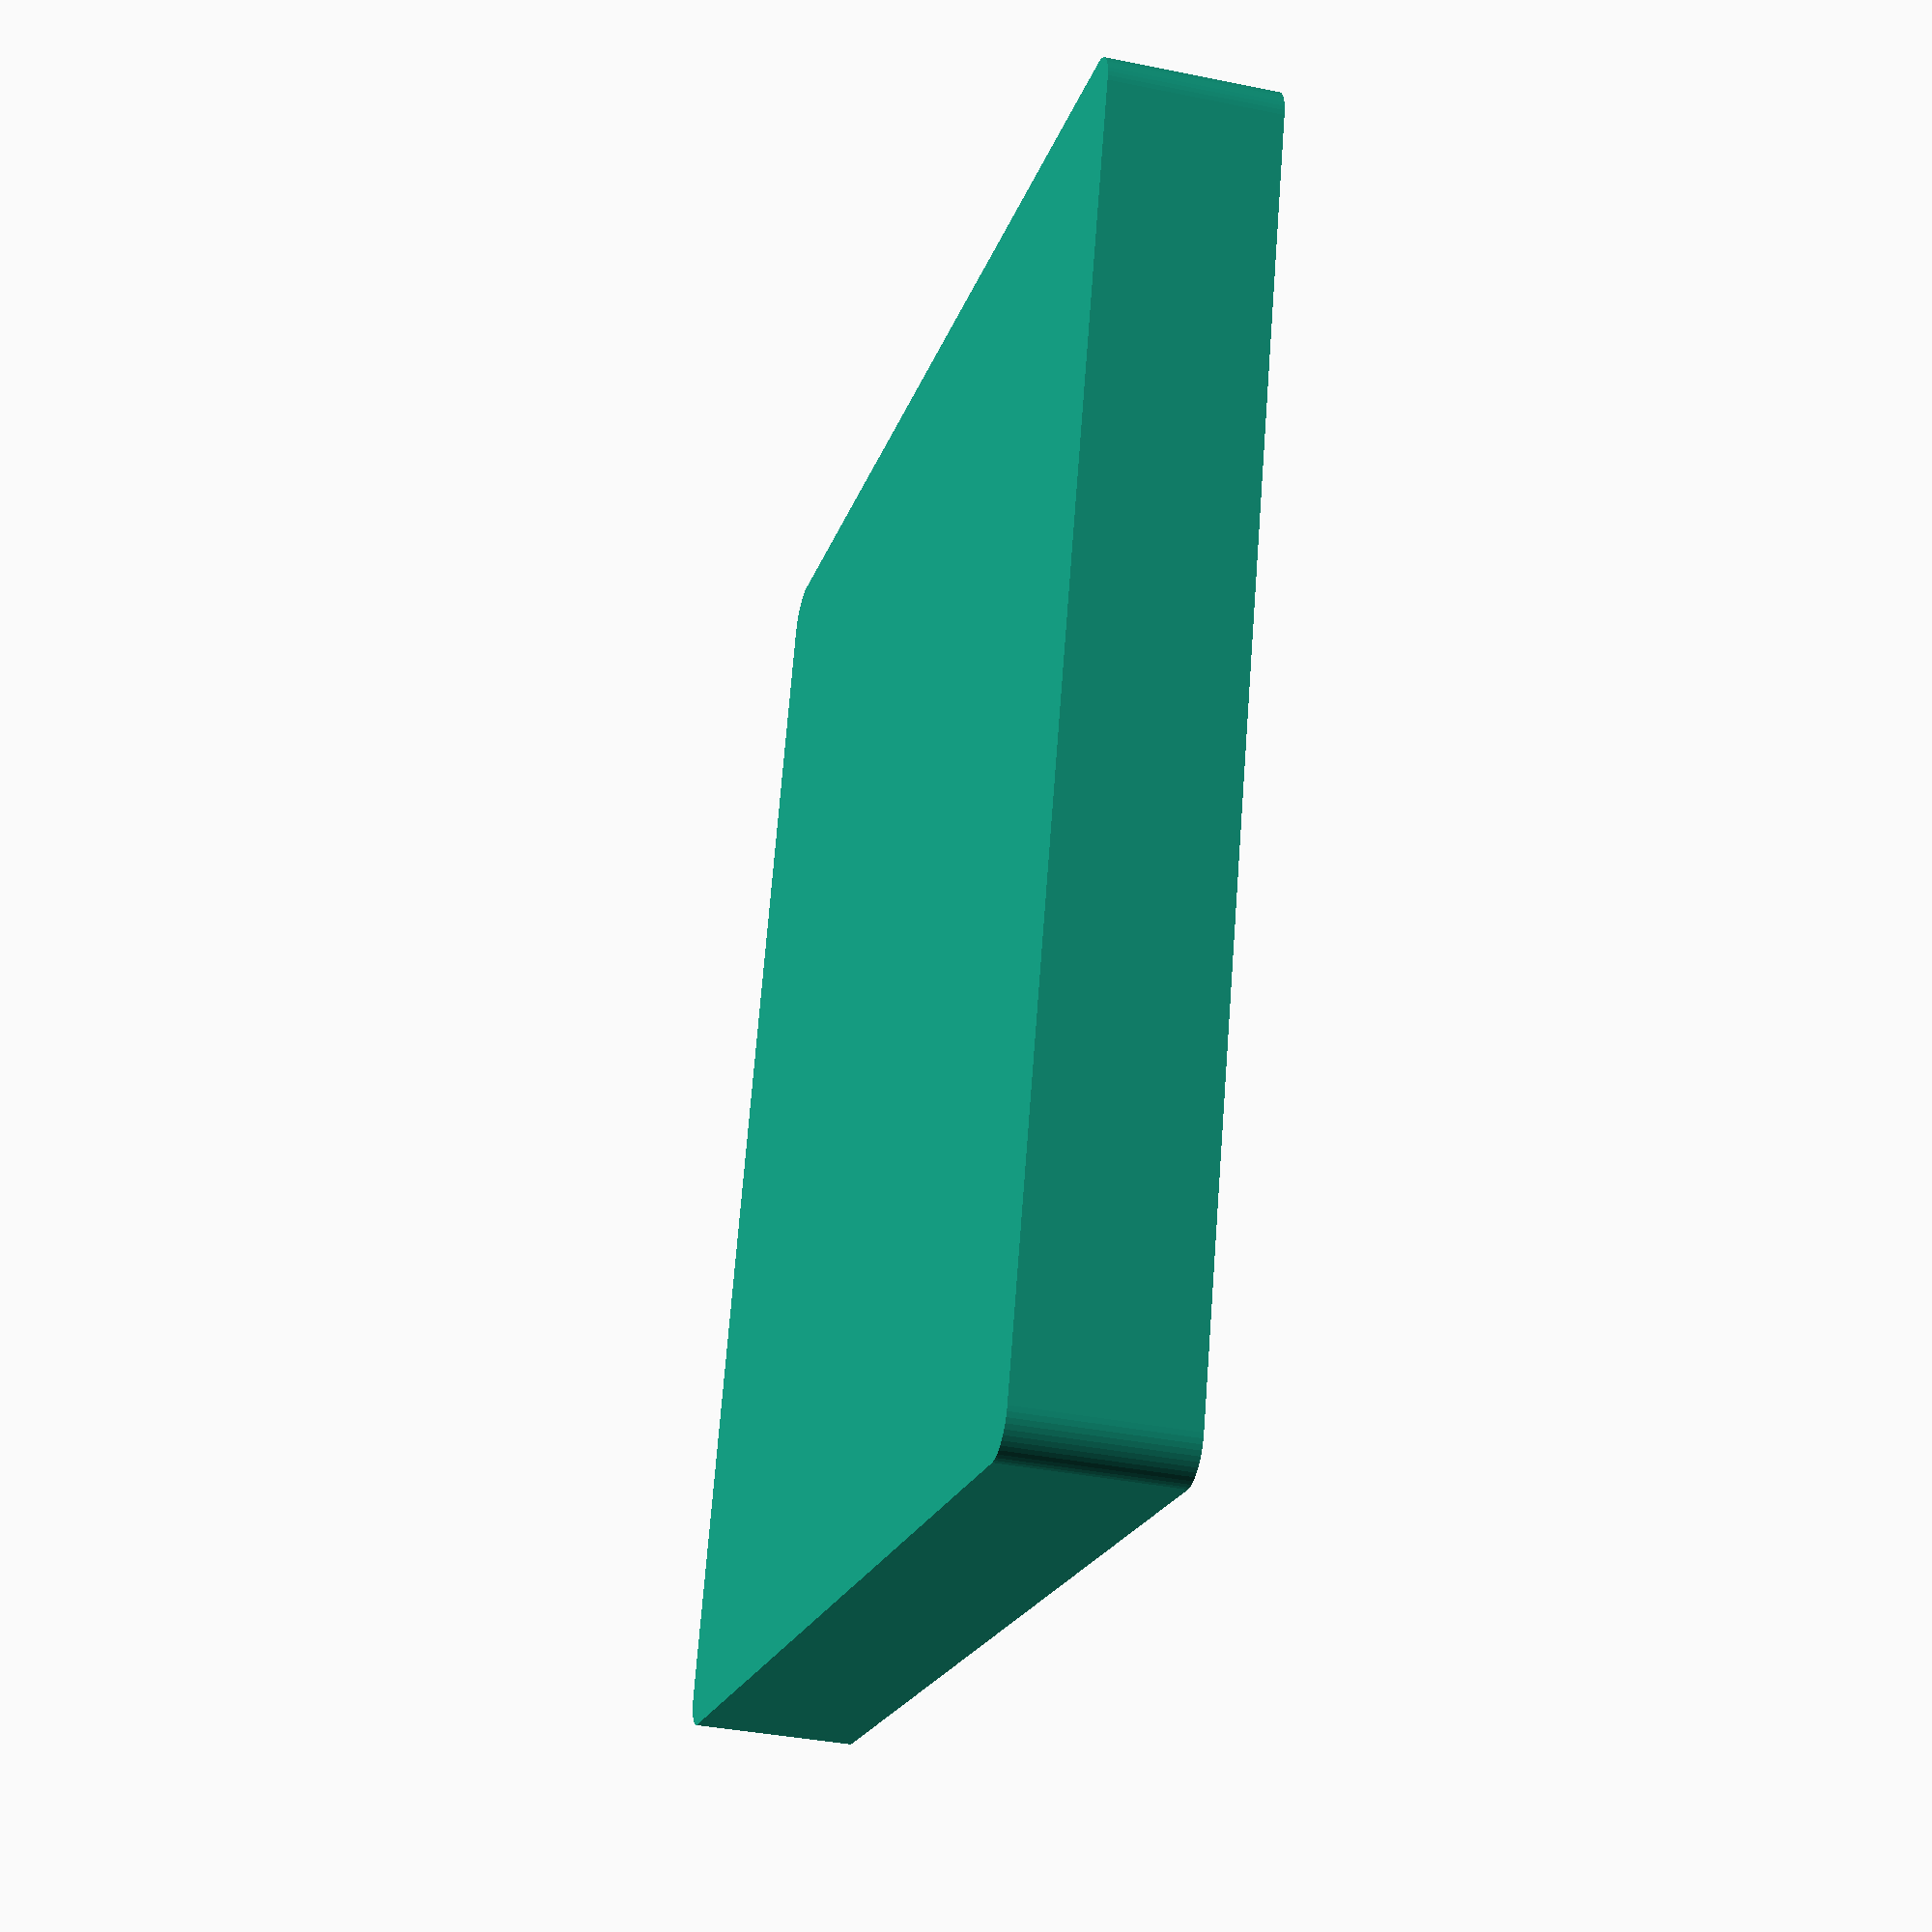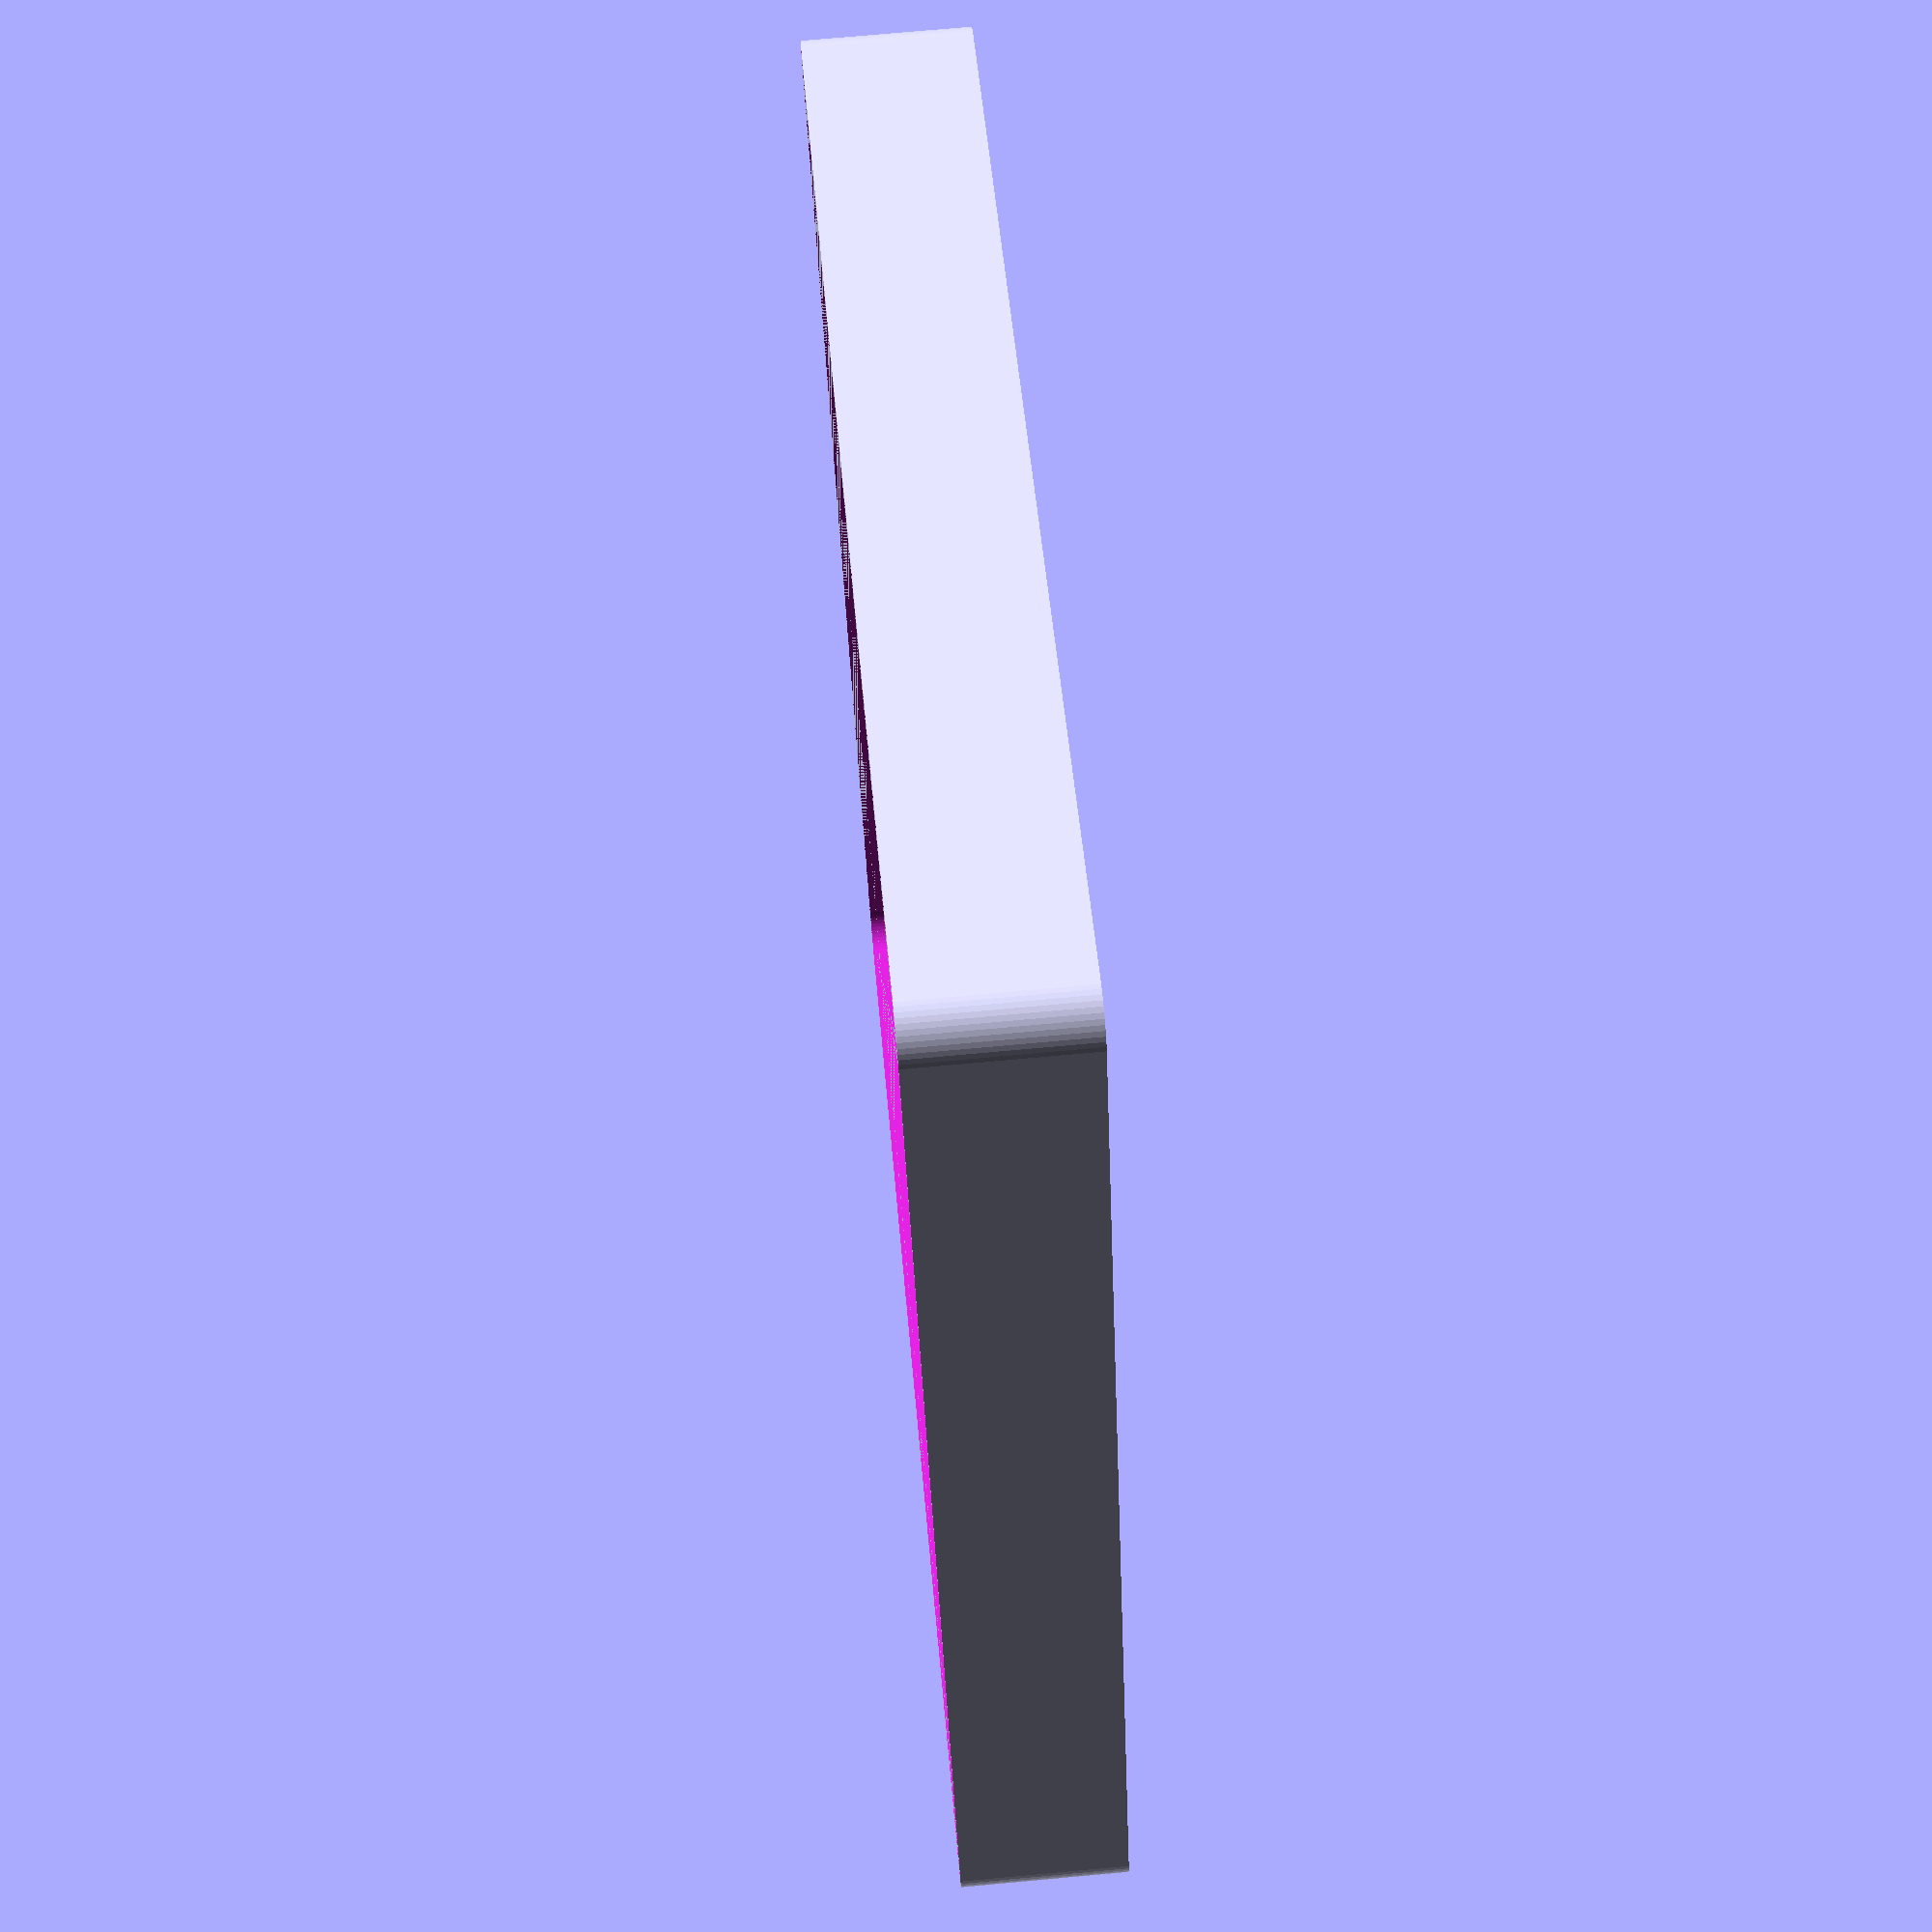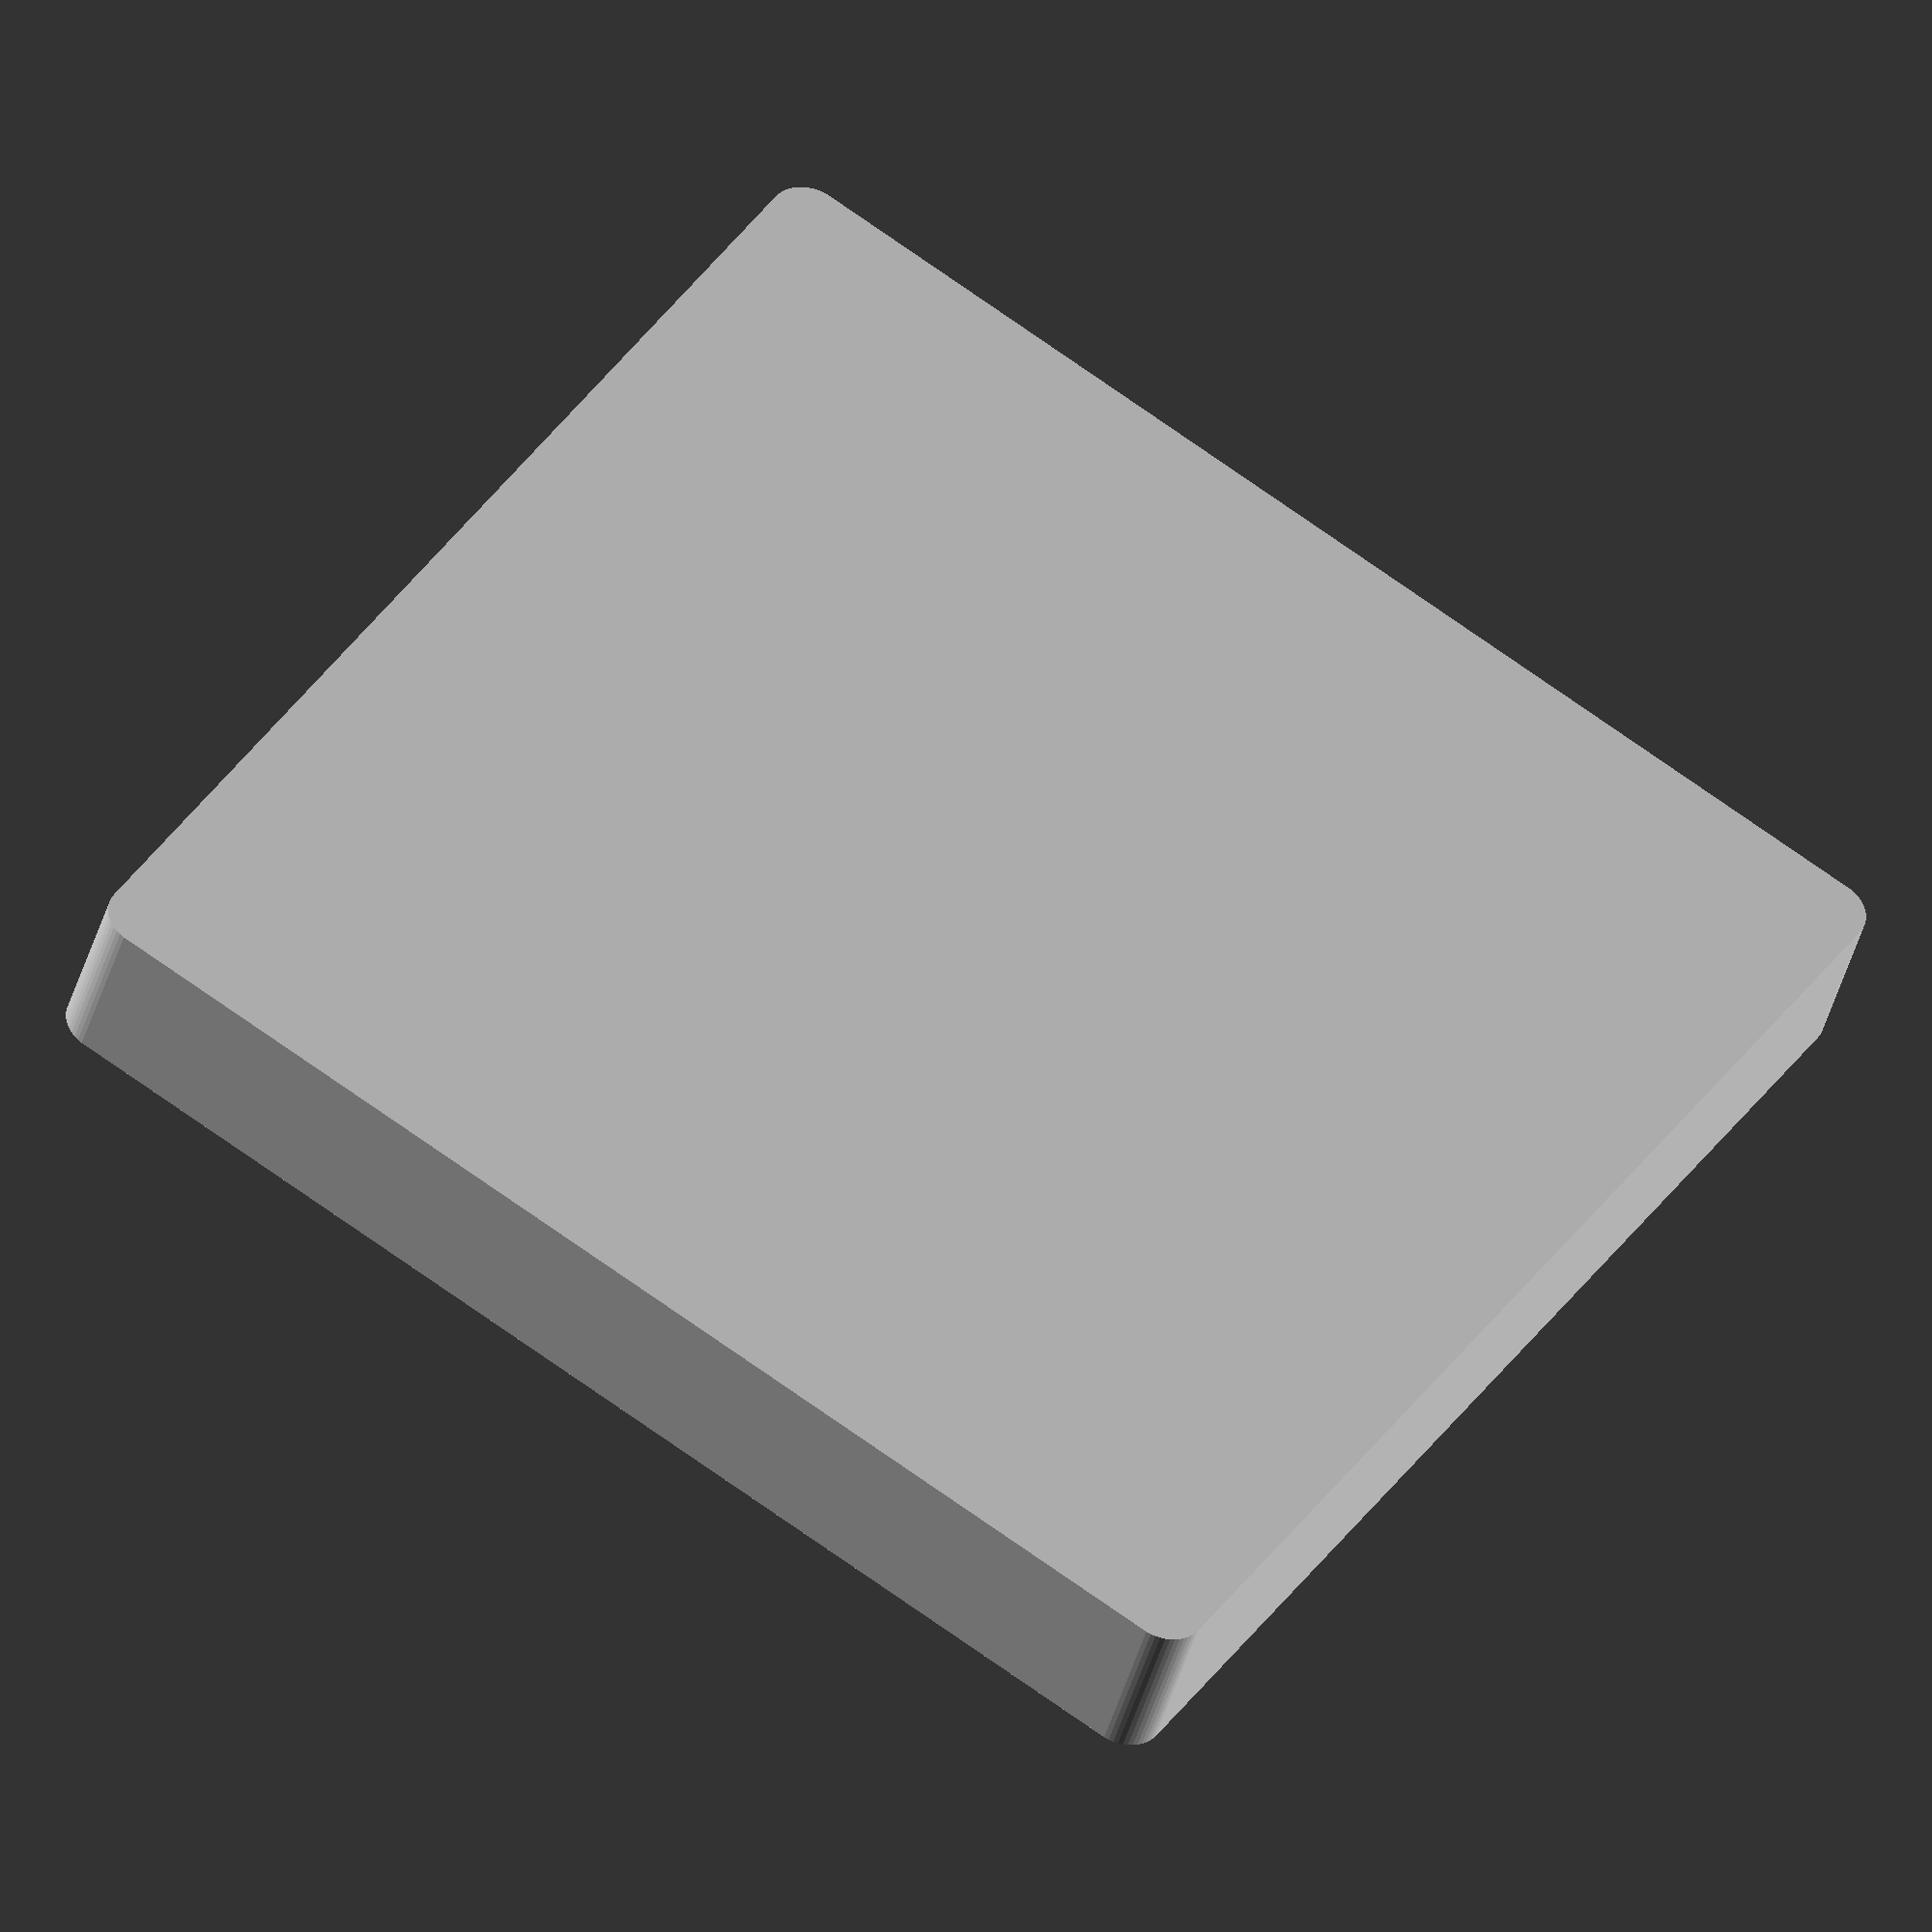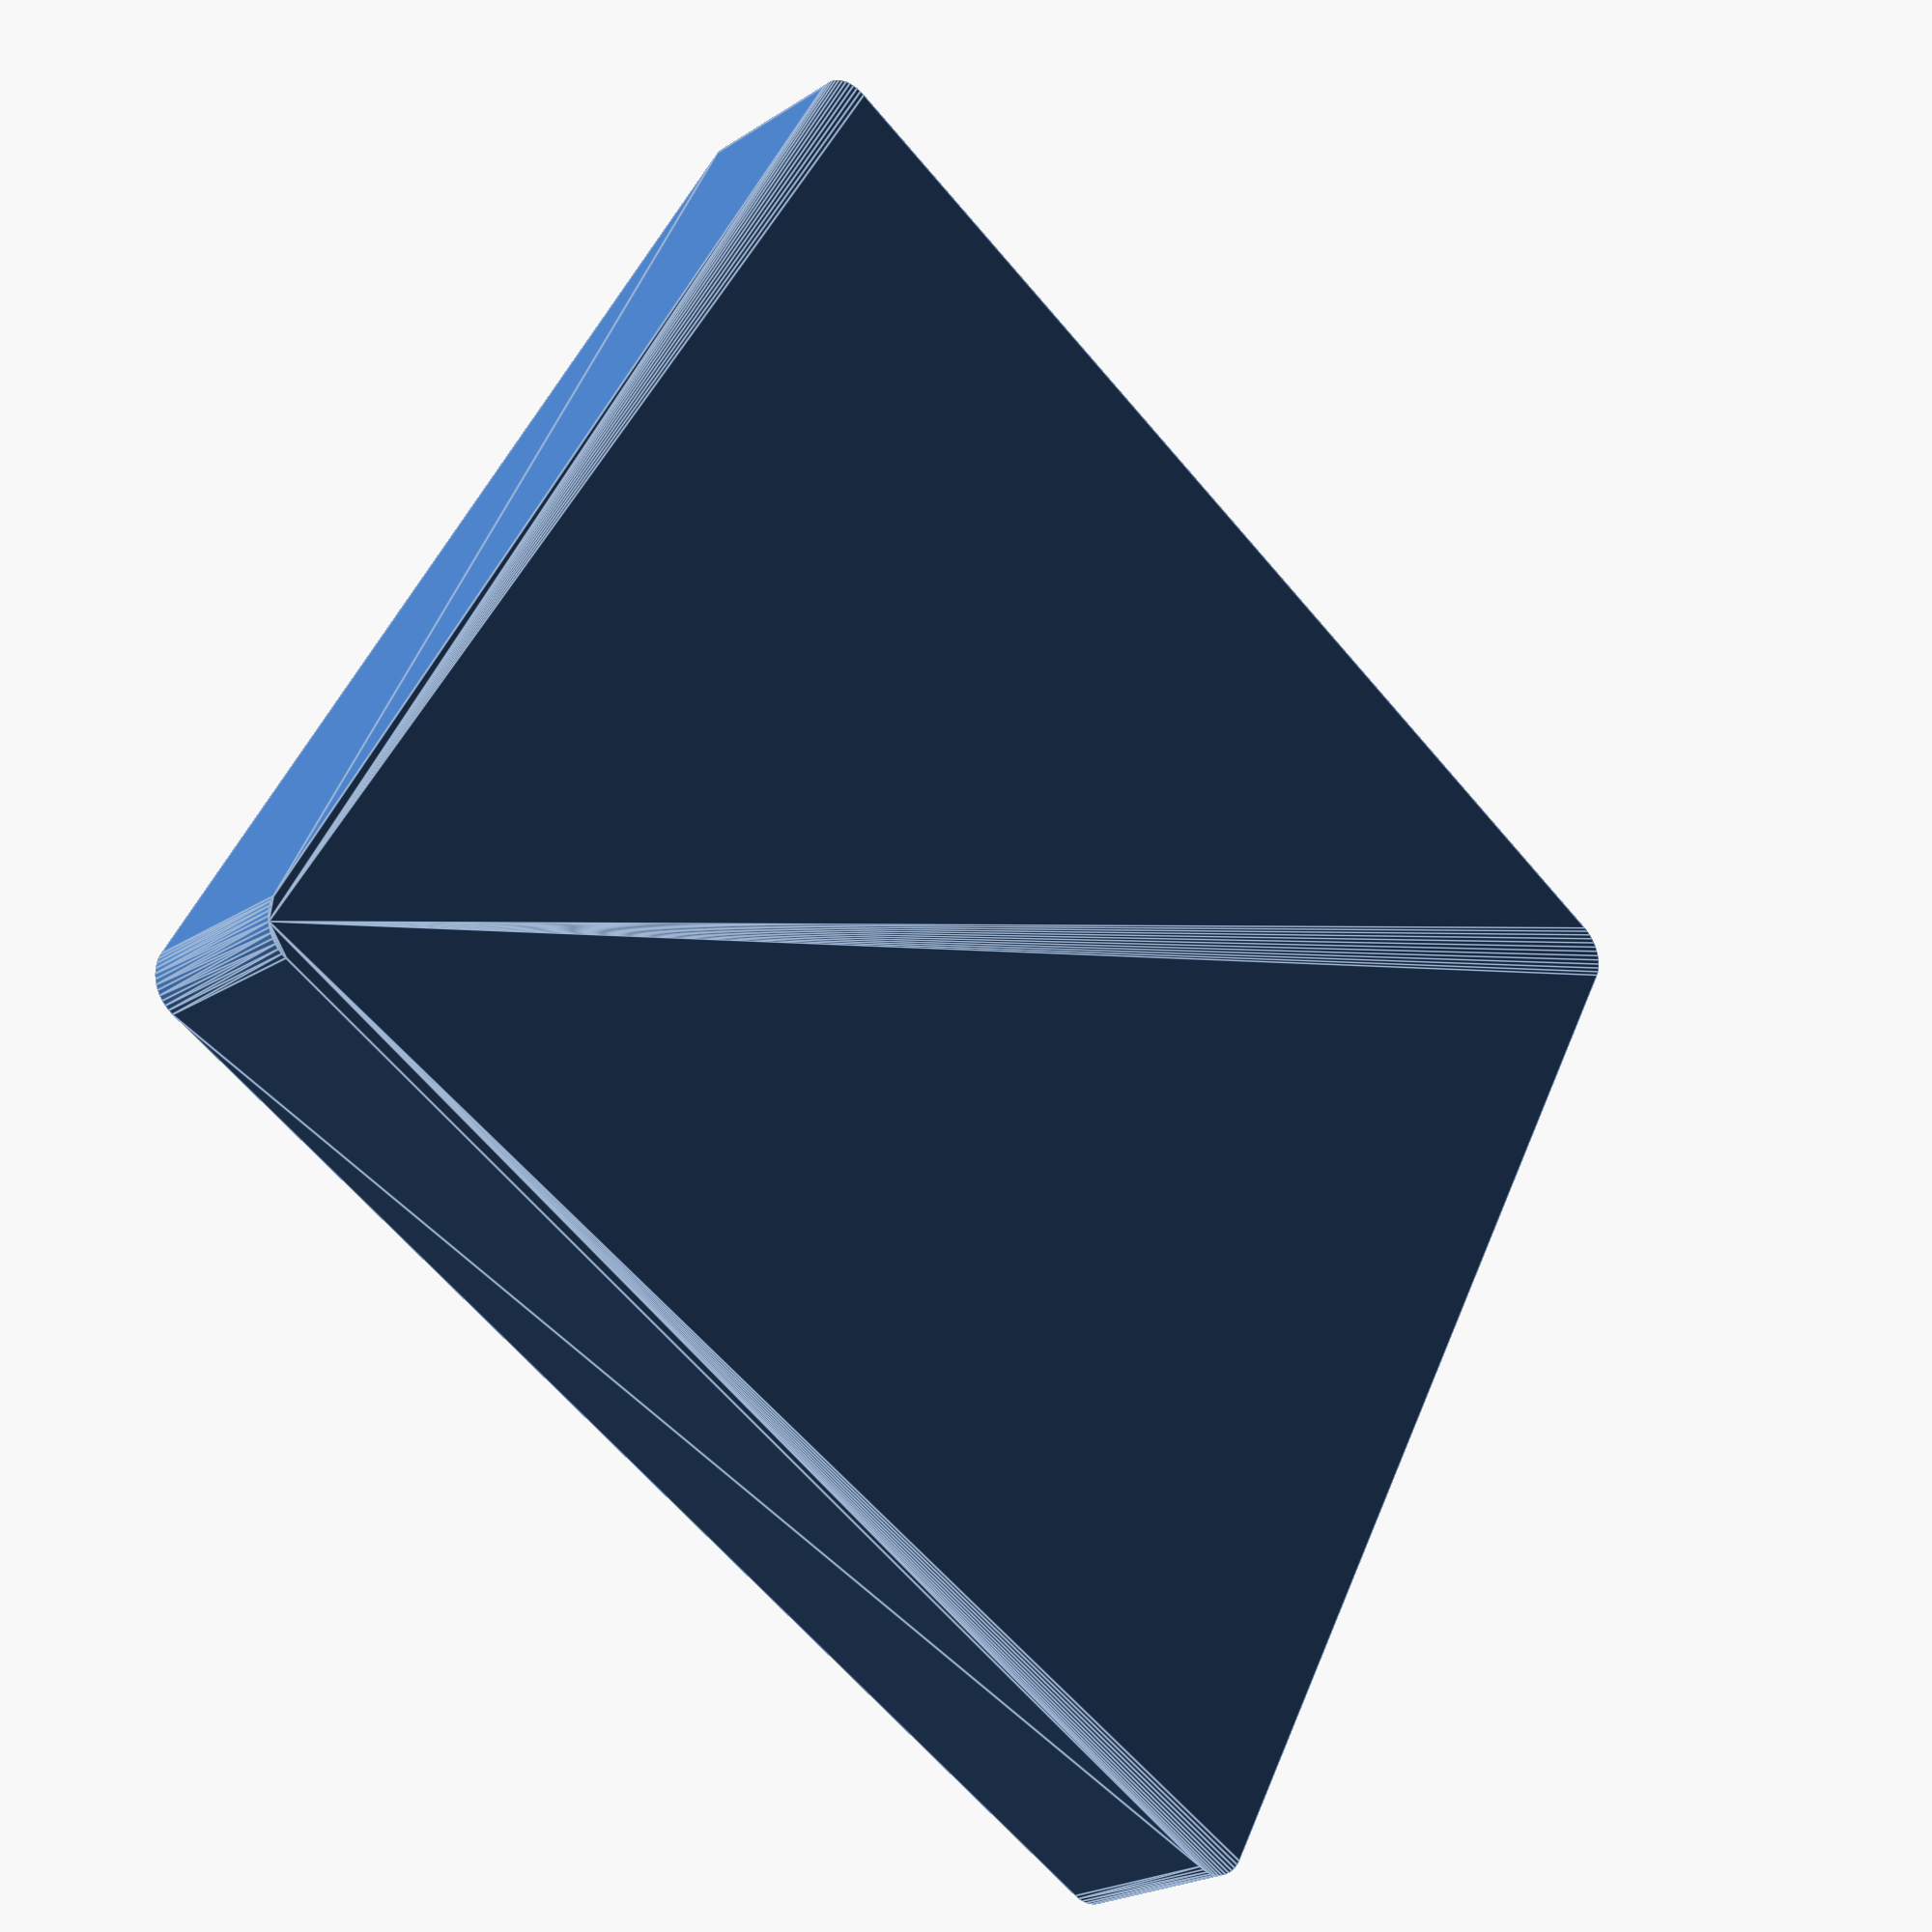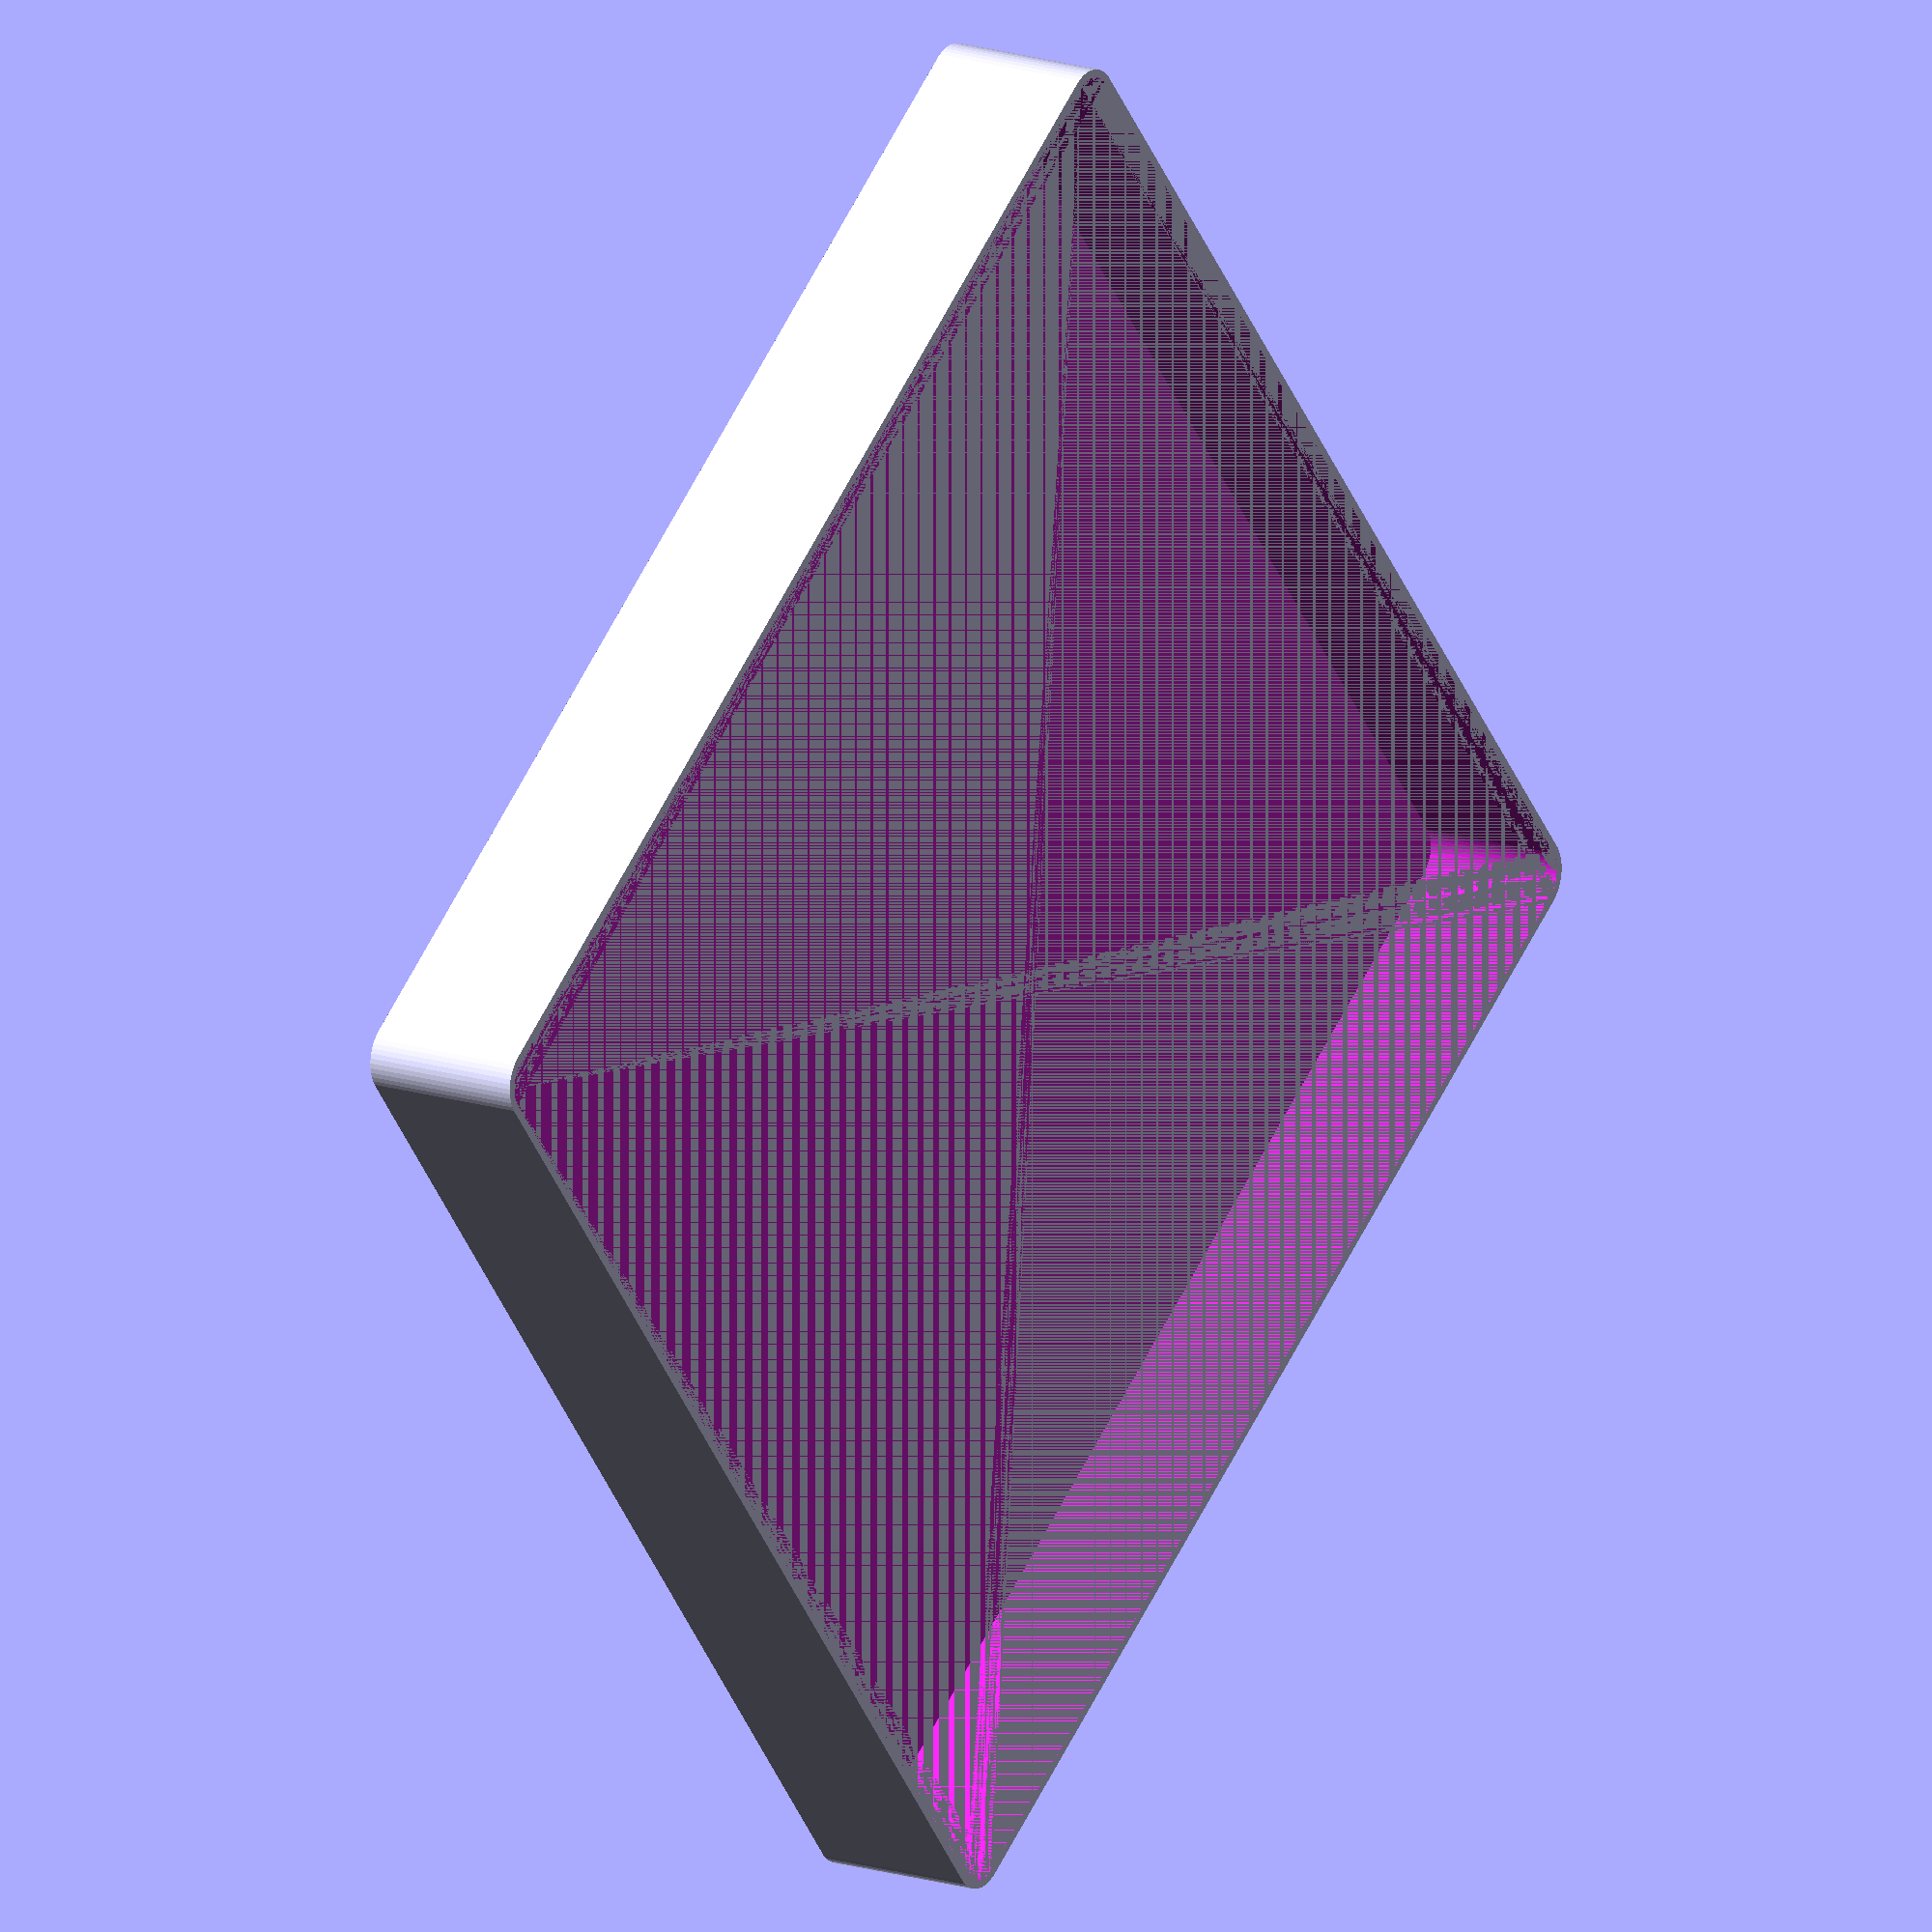
<openscad>
$fn = 50;


difference() {
	union() {
		hull() {
			translate(v = [-77.5000000000, 77.5000000000, 0]) {
				cylinder(h = 21, r = 5);
			}
			translate(v = [77.5000000000, 77.5000000000, 0]) {
				cylinder(h = 21, r = 5);
			}
			translate(v = [-77.5000000000, -77.5000000000, 0]) {
				cylinder(h = 21, r = 5);
			}
			translate(v = [77.5000000000, -77.5000000000, 0]) {
				cylinder(h = 21, r = 5);
			}
		}
	}
	union() {
		translate(v = [0, 0, 2]) {
			hull() {
				translate(v = [-77.5000000000, 77.5000000000, 0]) {
					cylinder(h = 19, r = 4);
				}
				translate(v = [77.5000000000, 77.5000000000, 0]) {
					cylinder(h = 19, r = 4);
				}
				translate(v = [-77.5000000000, -77.5000000000, 0]) {
					cylinder(h = 19, r = 4);
				}
				translate(v = [77.5000000000, -77.5000000000, 0]) {
					cylinder(h = 19, r = 4);
				}
			}
		}
	}
}
</openscad>
<views>
elev=36.8 azim=342.8 roll=255.1 proj=p view=wireframe
elev=286.2 azim=154.3 roll=84.8 proj=p view=wireframe
elev=219.9 azim=147.0 roll=14.4 proj=o view=solid
elev=203.5 azim=240.9 roll=43.0 proj=p view=edges
elev=164.3 azim=51.3 roll=235.2 proj=o view=solid
</views>
